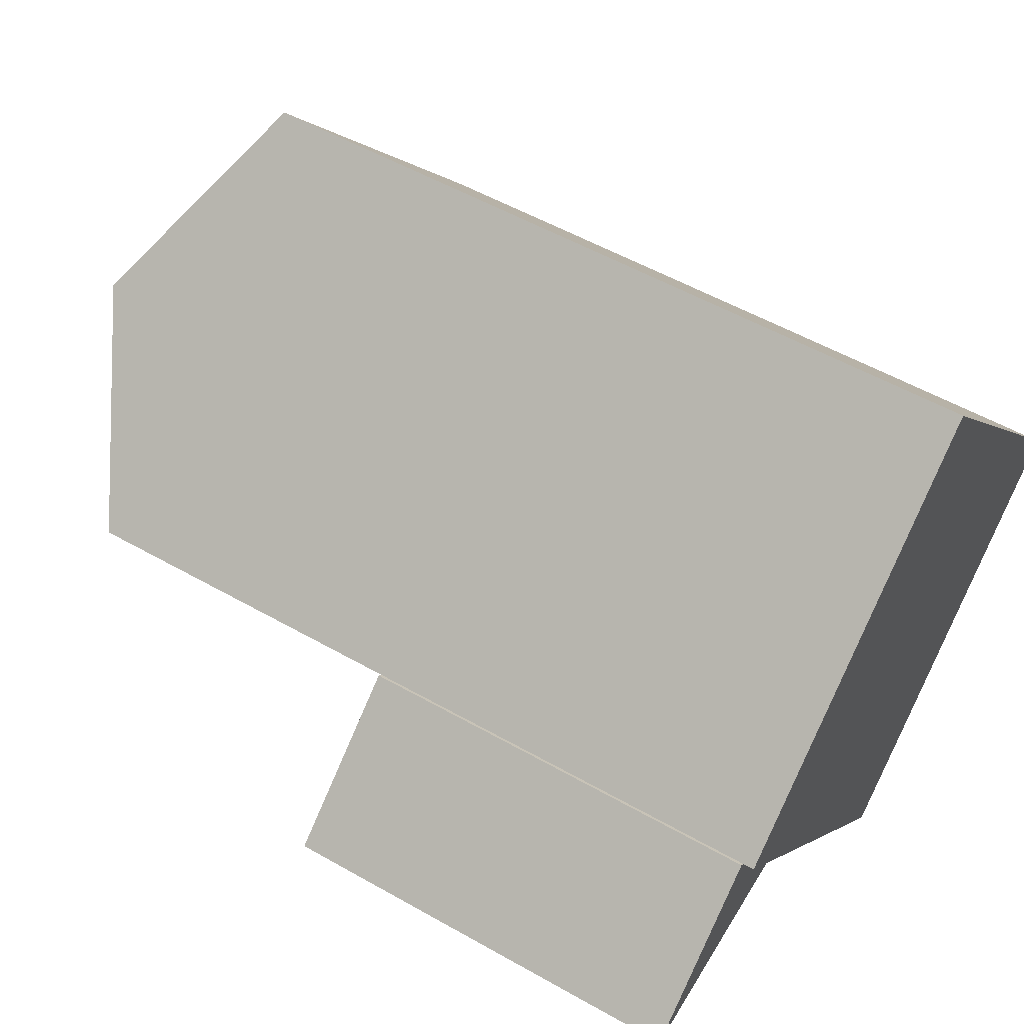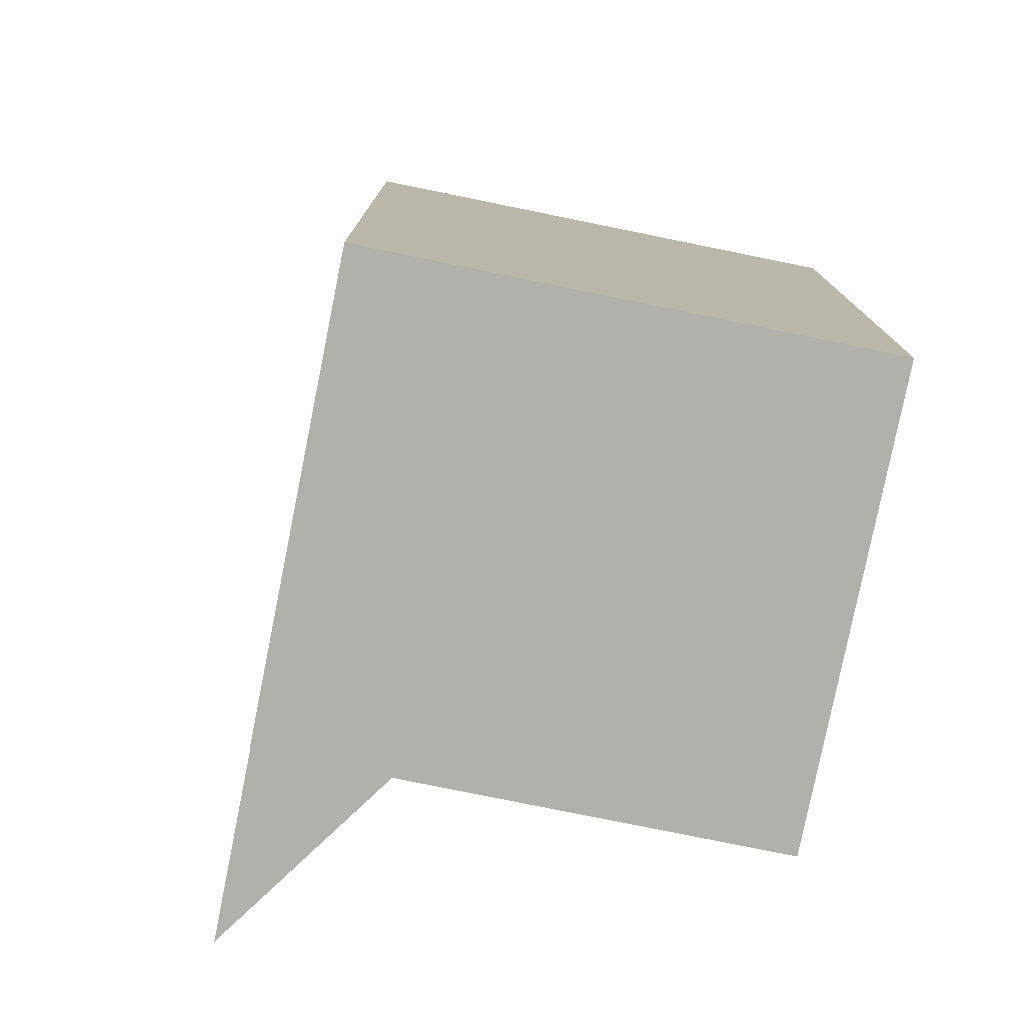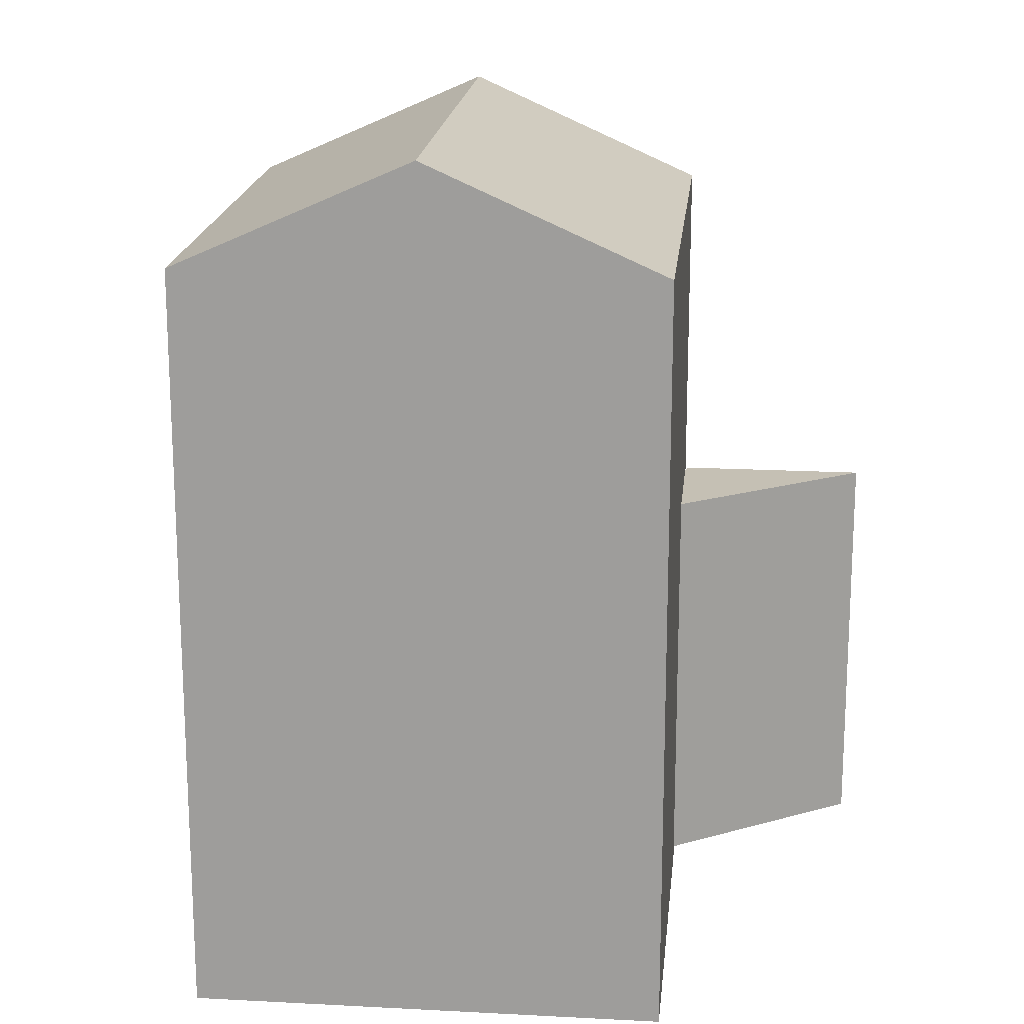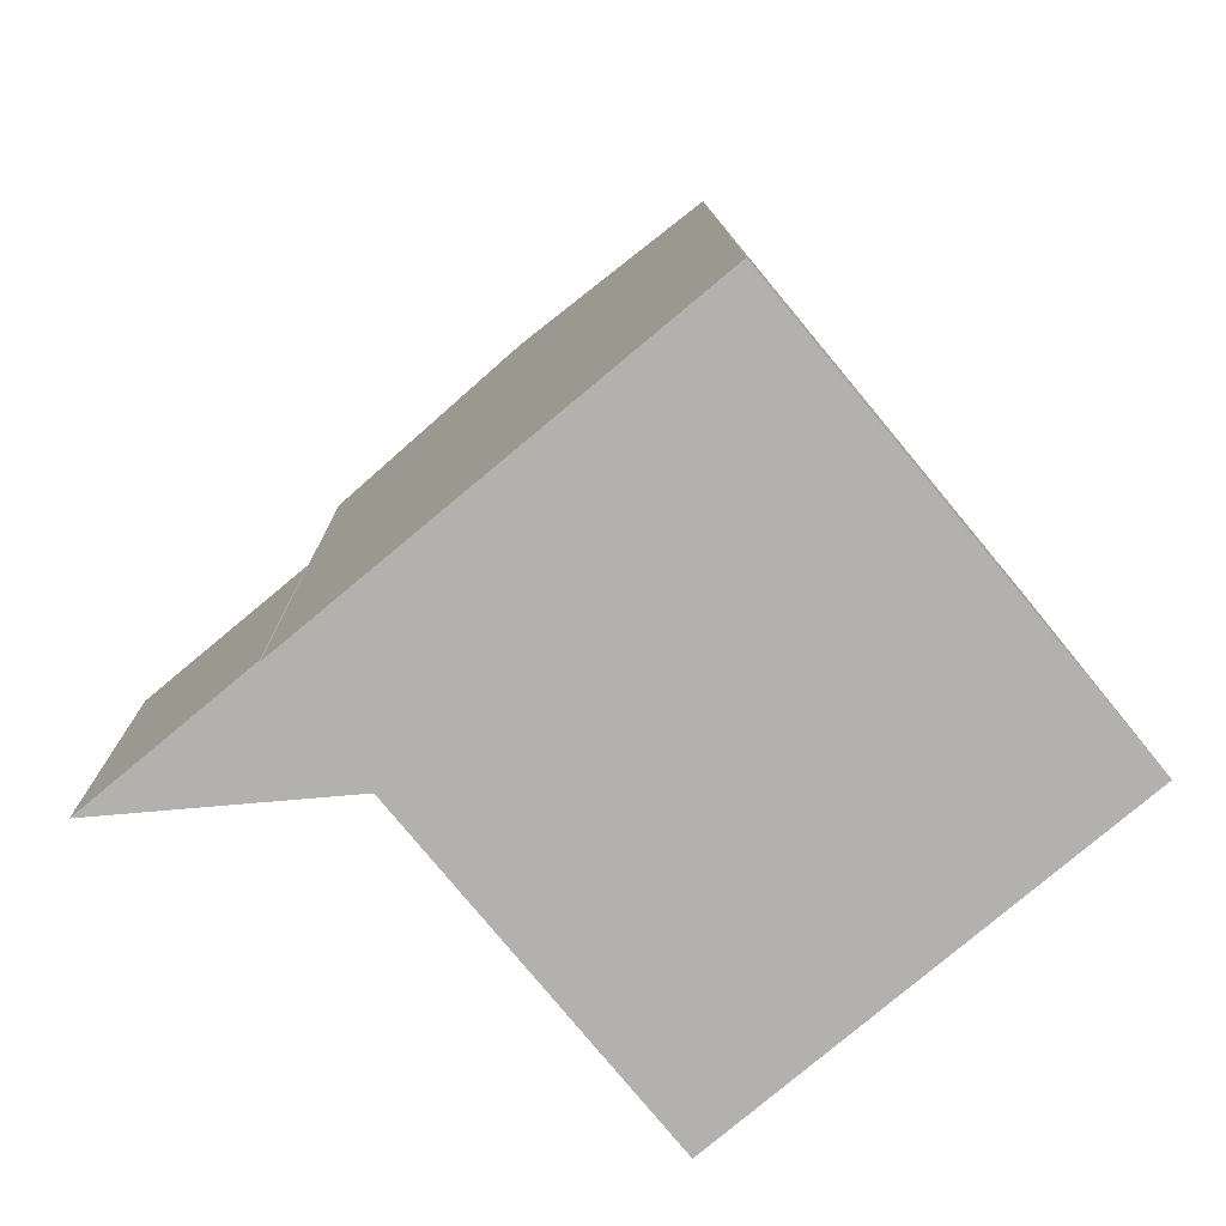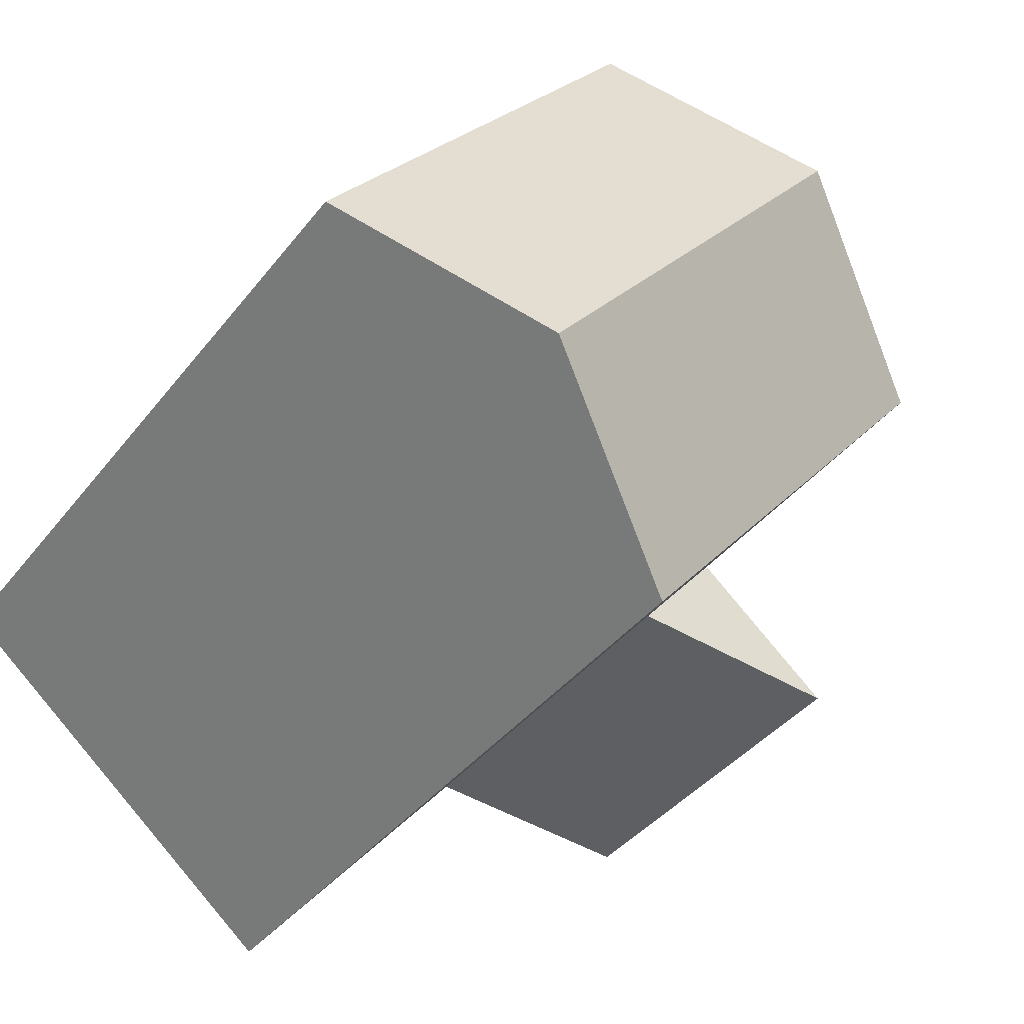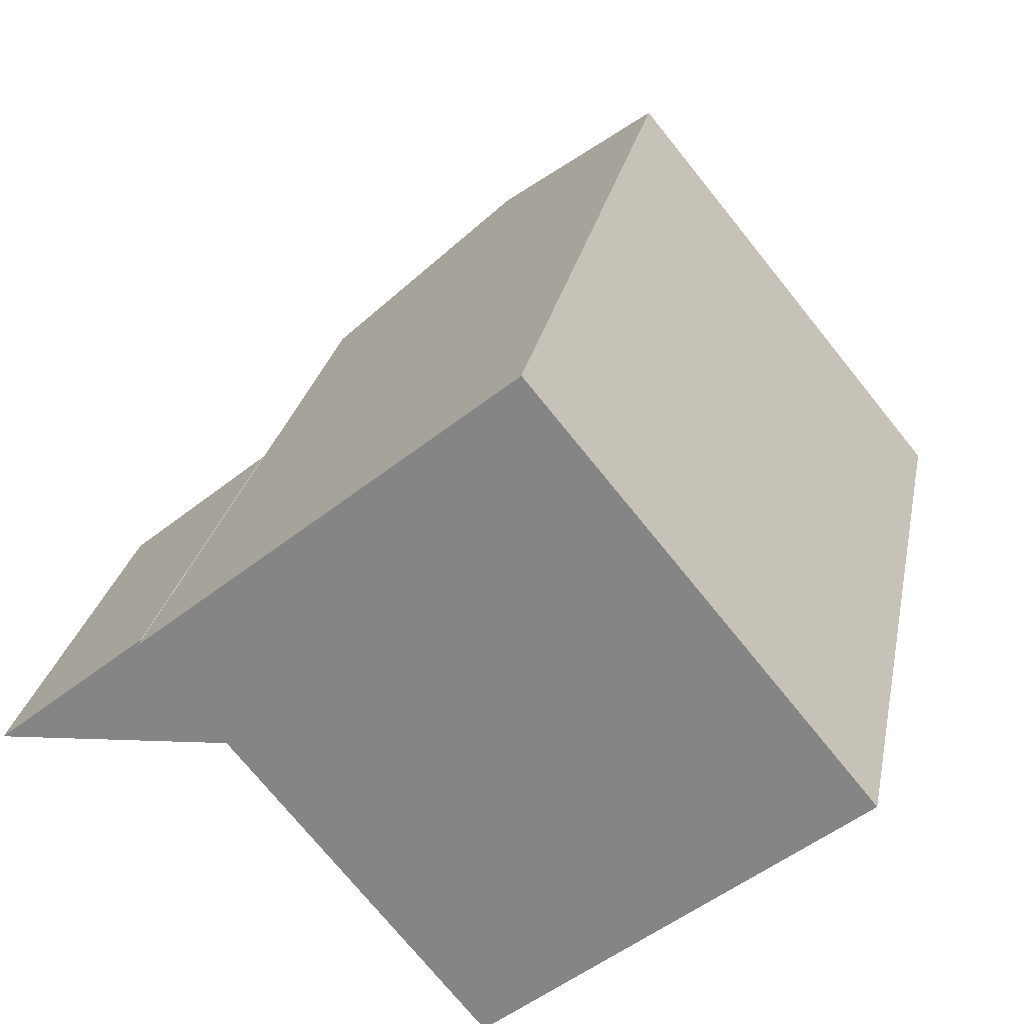
<metadata>
{"format":"obj","ext":"obj","renderer":"f3d","projection":"perspective","resolution":1024,"background":"white","views":[{"elev":53.6,"azim":-58.7,"up":"+Z"},{"elev":-78.5,"azim":38.9,"up":"+Y"},{"elev":18.3,"azim":146.1,"up":"+Y"},{"elev":10.9,"azim":-0.7,"up":"+Z"},{"elev":-38.9,"azim":146.5,"up":"+Z"},{"elev":26.3,"azim":11.0,"up":"+Z"}]}
</metadata>
<code>
v  20.36 -0.36 -2.747
v  10.71 22.11 8.912
v  10.71 -0.36 8.913
v  20.36 22.11 -2.747
v  -4.393 12.16 -3.656
v  3.235 1.853e-16 -3.026
v  -4.393 2.239e-16 -3.656
v  3.236 12.16 -3.027
v  -0.0434 12.16 -0.03682
v  -0.04366 2.231e-18 -0.03644
v  5.355 -0.36 4.456
v  0 -0.36 -2.204e-17
v  0.0004791 22.11 -0.0007096
v  5.356 25.21 4.456
v  9.651 22.11 -11.66
v  15.01 -0.36 -7.203
v  9.651 -0.36 -11.66
v  15.01 25.21 -7.204
g defaultobject
f 1 2 3
f 2 1 4
f 5 6 7
f 6 5 8
f 9 7 10
f 7 9 5
f 6 9 10
f 9 6 8
f 2 11 3
f 11 2 12
f 12 2 13
f 13 2 14
f 15 16 17
f 16 15 1
f 1 15 4
f 4 15 18
f 13 17 12
f 17 13 15
f 5 9 8
f 18 13 14
f 13 18 15
f 4 14 2
f 14 4 18
f 6 10 7
f 11 1 3
f 1 11 12
f 1 12 16
f 16 12 17

</code>
